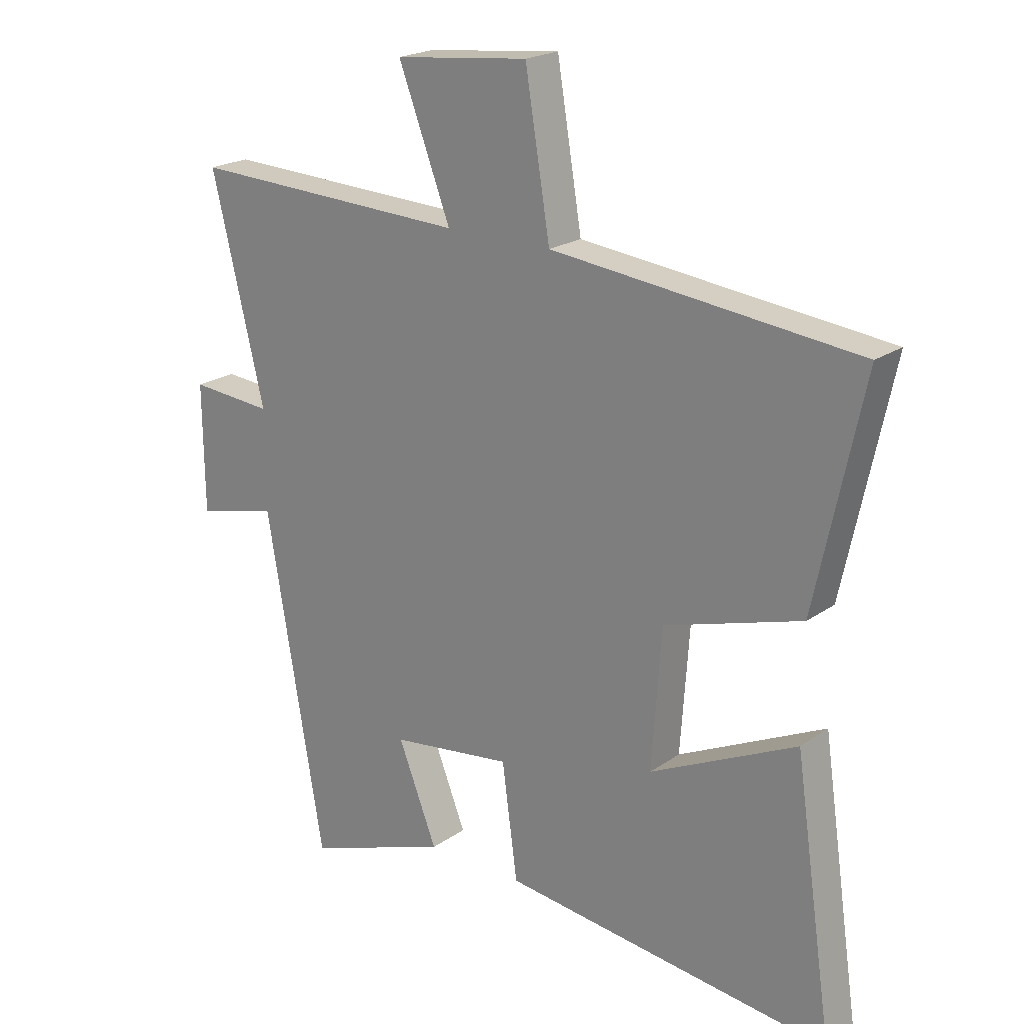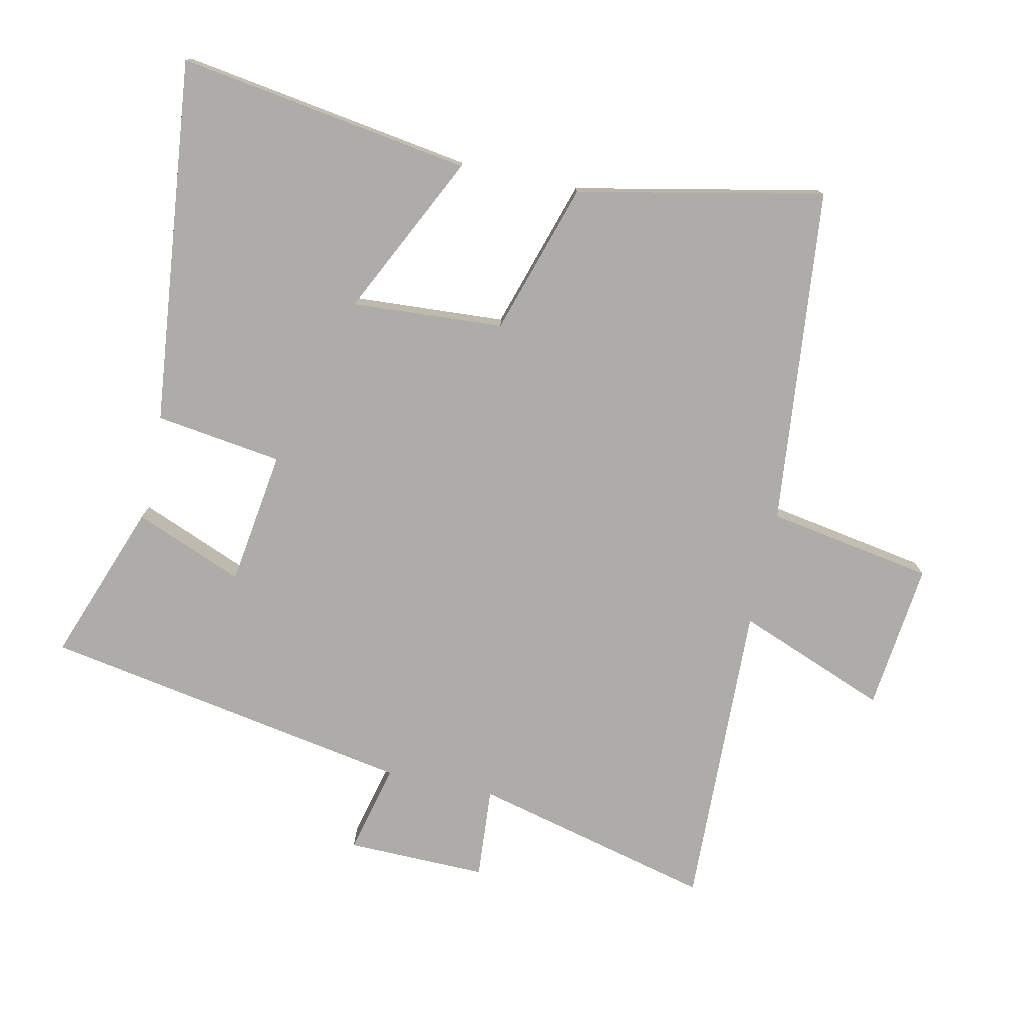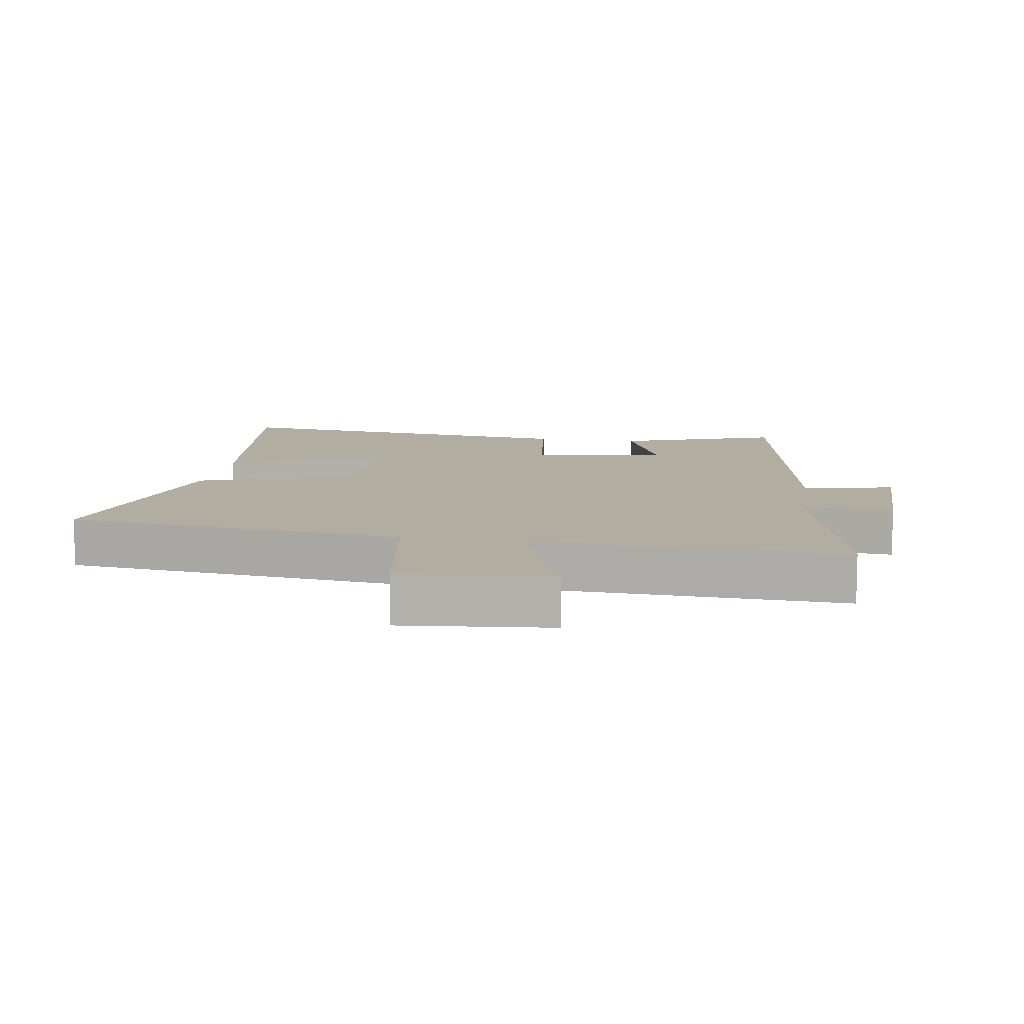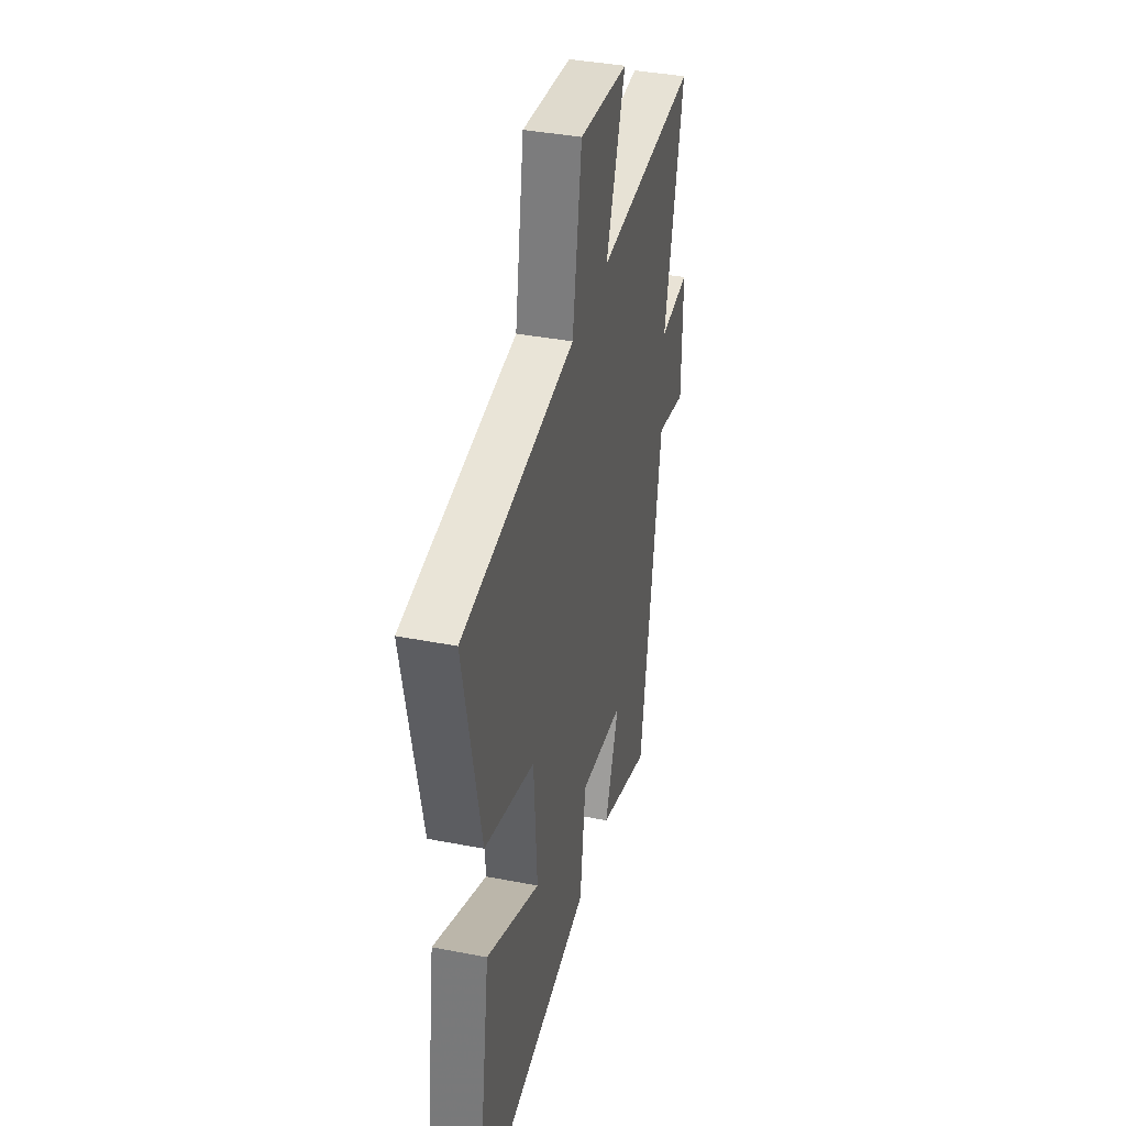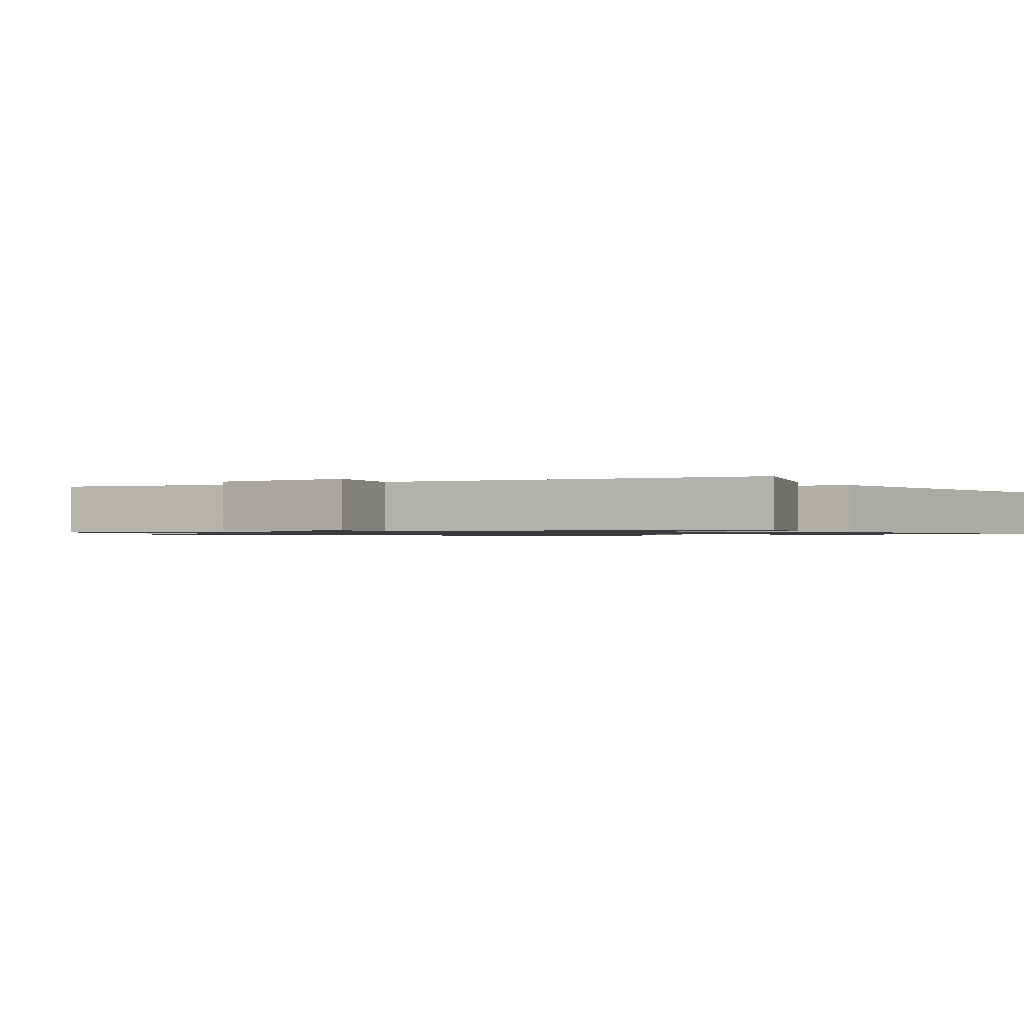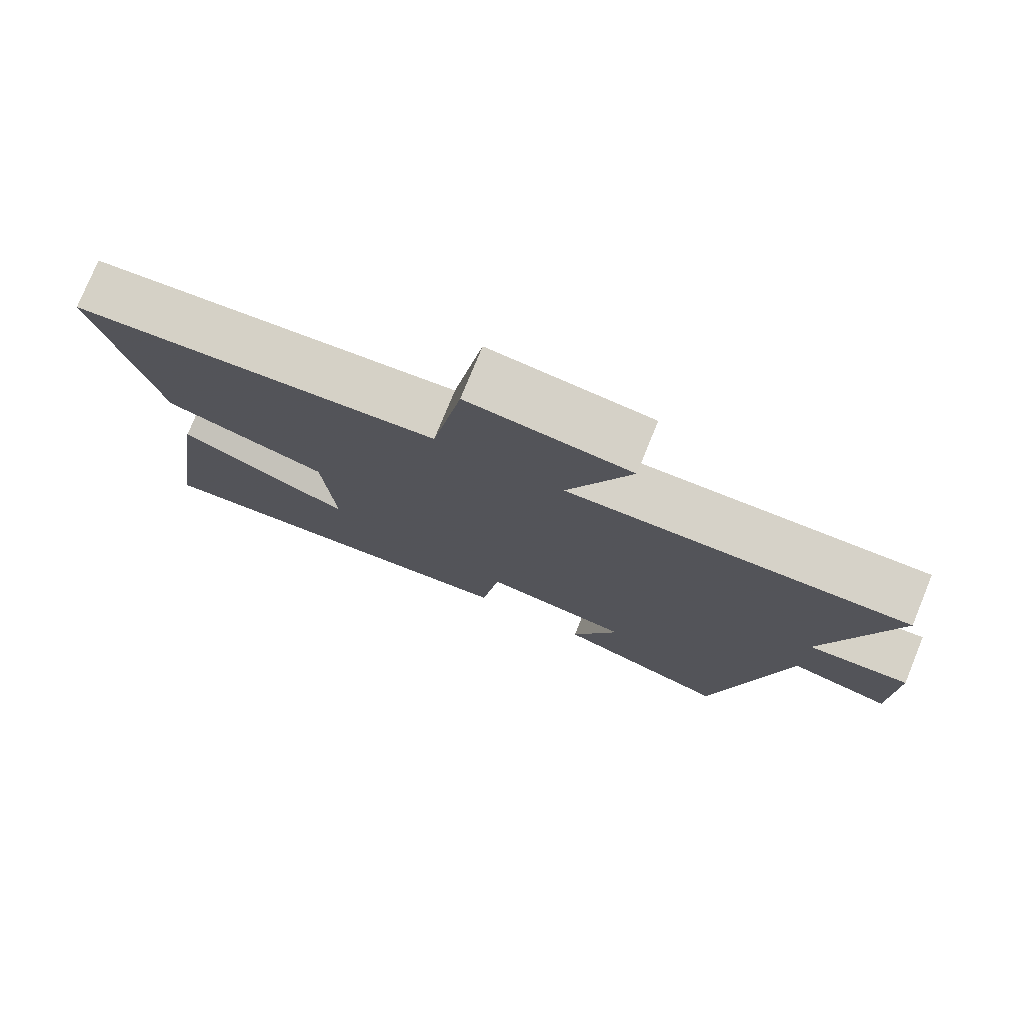
<metadata>
{"format":"obj","ext":"obj","renderer":"f3d","projection":"perspective","resolution":1024,"background":"white","views":[{"elev":21.1,"azim":-140.7,"up":"+Z"},{"elev":-76.8,"azim":-102.5,"up":"+Y"},{"elev":10.3,"azim":9.5,"up":"+Y"},{"elev":38.3,"azim":-76.2,"up":"+Z"},{"elev":-1.0,"azim":124.4,"up":"+Y"},{"elev":77.4,"azim":22.2,"up":"+Z"}]}
</metadata>
<code>
v 0.589 0.07 0.518
v 0.5 0.07 0.15
v 0.64 0.07 0.161
v 0.638 0.07 -0.053
v 0.5 0.07 -0.02
v 0.403 0.07 -0.588
v 0.159 0.07 -0.5
v 0.225 0.07 -0.334
v 0.019 0.07 -0.306
v -0.007 0.07 -0.5
v -0.566 0.07 -0.563
v -0.5 0.07 -0.115
v -0.253 0.07 -0.234
v -0.269 0.07 -0.002
v -0.5 0.07 0.069
v -0.58 0.07 0.445
v -0.064 0.07 0.5
v -0.022 0.07 0.754
v 0.204 0.07 0.73
v 0.116 0.07 0.5
v 0.589 0 0.518
v 0.5 0 0.15
v 0.64 0 0.161
v 0.638 0 -0.053
v 0.5 0 -0.02
v 0.403 0 -0.588
v 0.159 0 -0.5
v 0.225 0 -0.334
v 0.019 0 -0.306
v -0.007 0 -0.5
v -0.566 0 -0.563
v -0.5 0 -0.115
v -0.253 0 -0.234
v -0.269 0 -0.002
v -0.5 0 0.069
v -0.58 0 0.445
v -0.064 0 0.5
v -0.022 0 0.754
v 0.204 0 0.73
v 0.116 0 0.5
f 17 18 19 20
f 15 16 17 20
f 14 15 20 1
f 13 14 1 2
f 10 11 12 13
f 9 10 13
f 8 9 13 2
f 5 6 7 8
f 5 8 2 3
f 3 4 5
f 40 39 38 37
f 40 37 36 35
f 21 40 35 34
f 22 21 34 33
f 33 32 31 30
f 33 30 29
f 22 33 29 28
f 28 27 26 25
f 23 22 28 25
f 25 24 23
f 1 21 22 2
f 2 22 23 3
f 3 23 24 4
f 4 24 25 5
f 5 25 26 6
f 6 26 27 7
f 7 27 28 8
f 8 28 29 9
f 9 29 30 10
f 10 30 31 11
f 11 31 32 12
f 12 32 33 13
f 13 33 34 14
f 14 34 35 15
f 15 35 36 16
f 16 36 37 17
f 17 37 38 18
f 18 38 39 19
f 19 39 40 20
f 20 40 21 1

</code>
